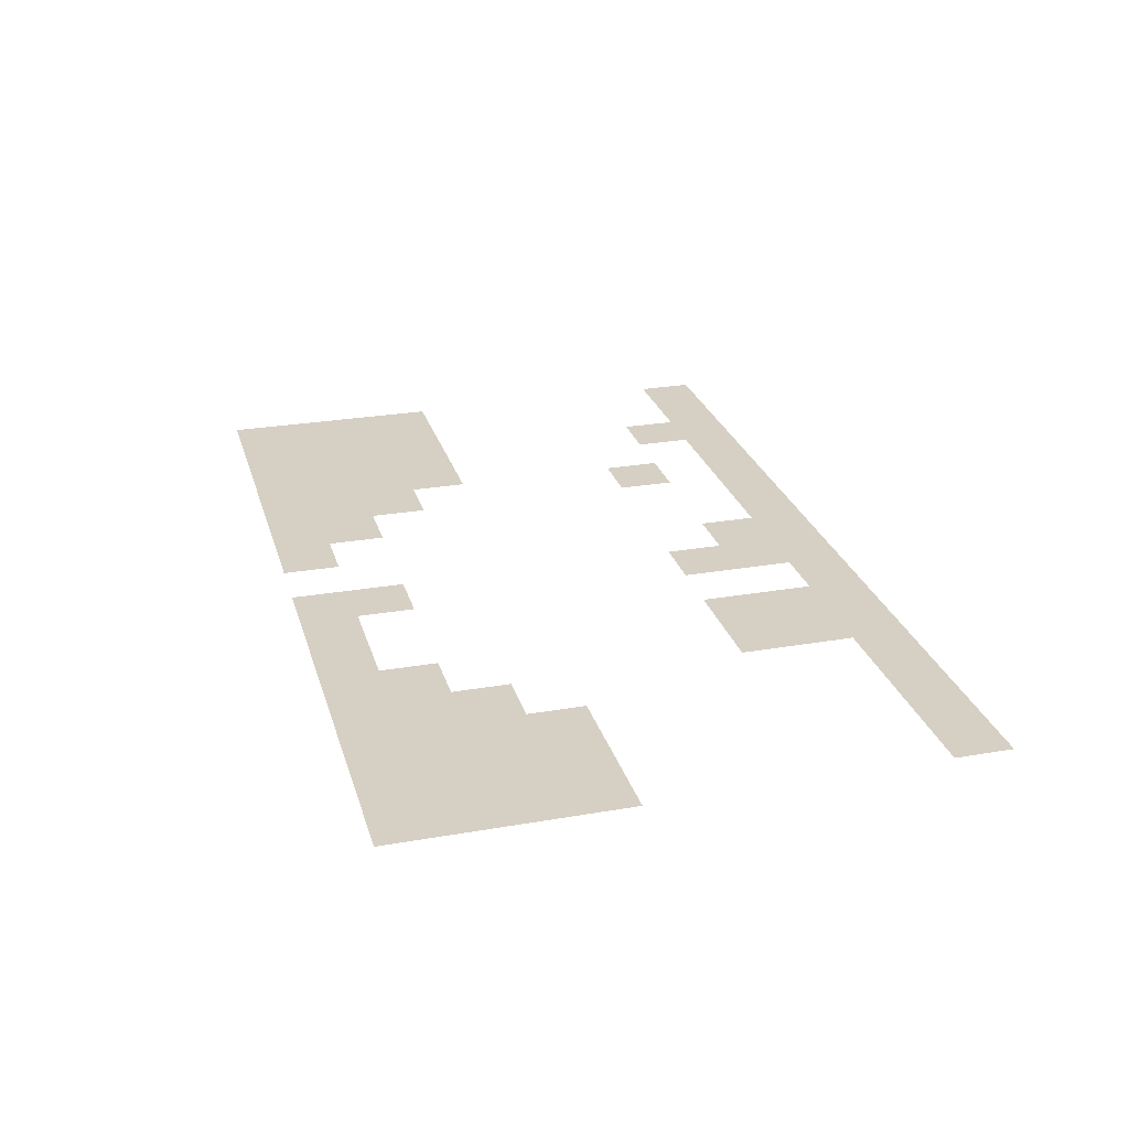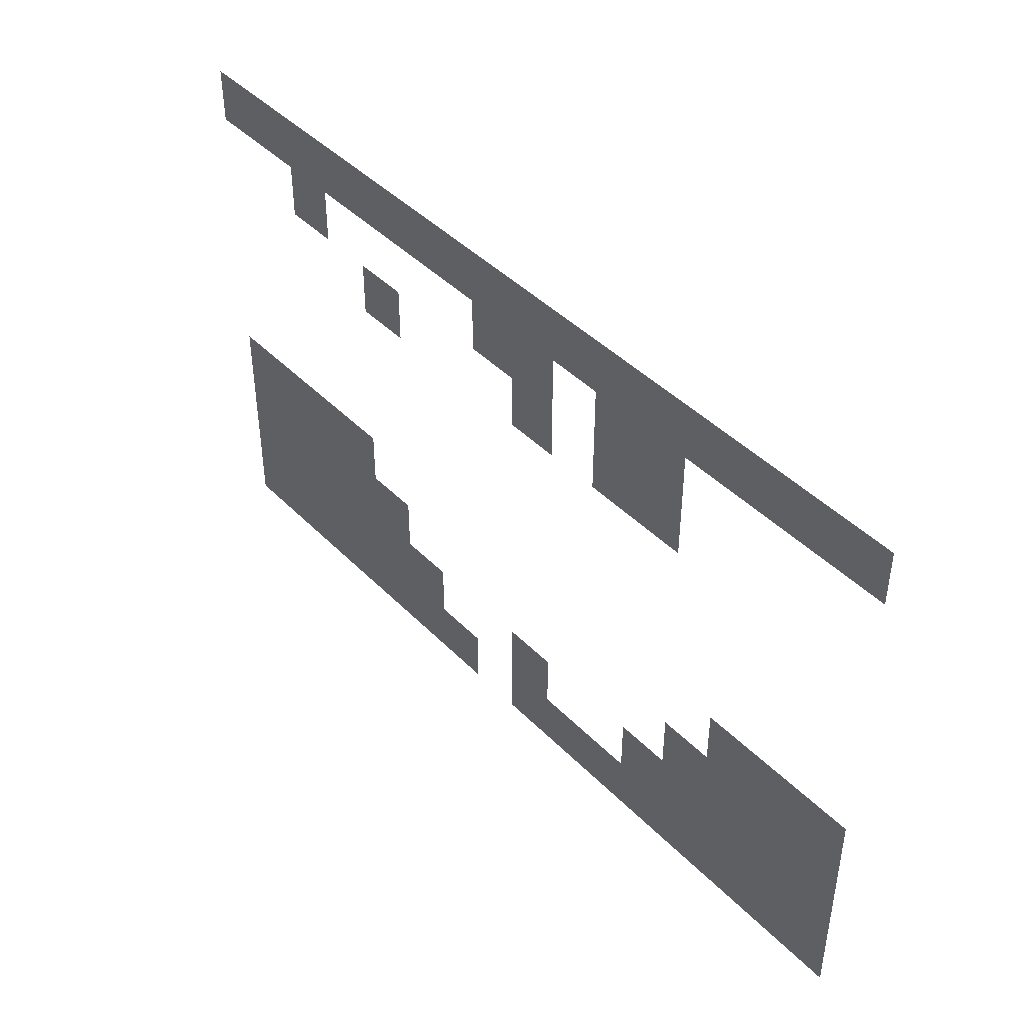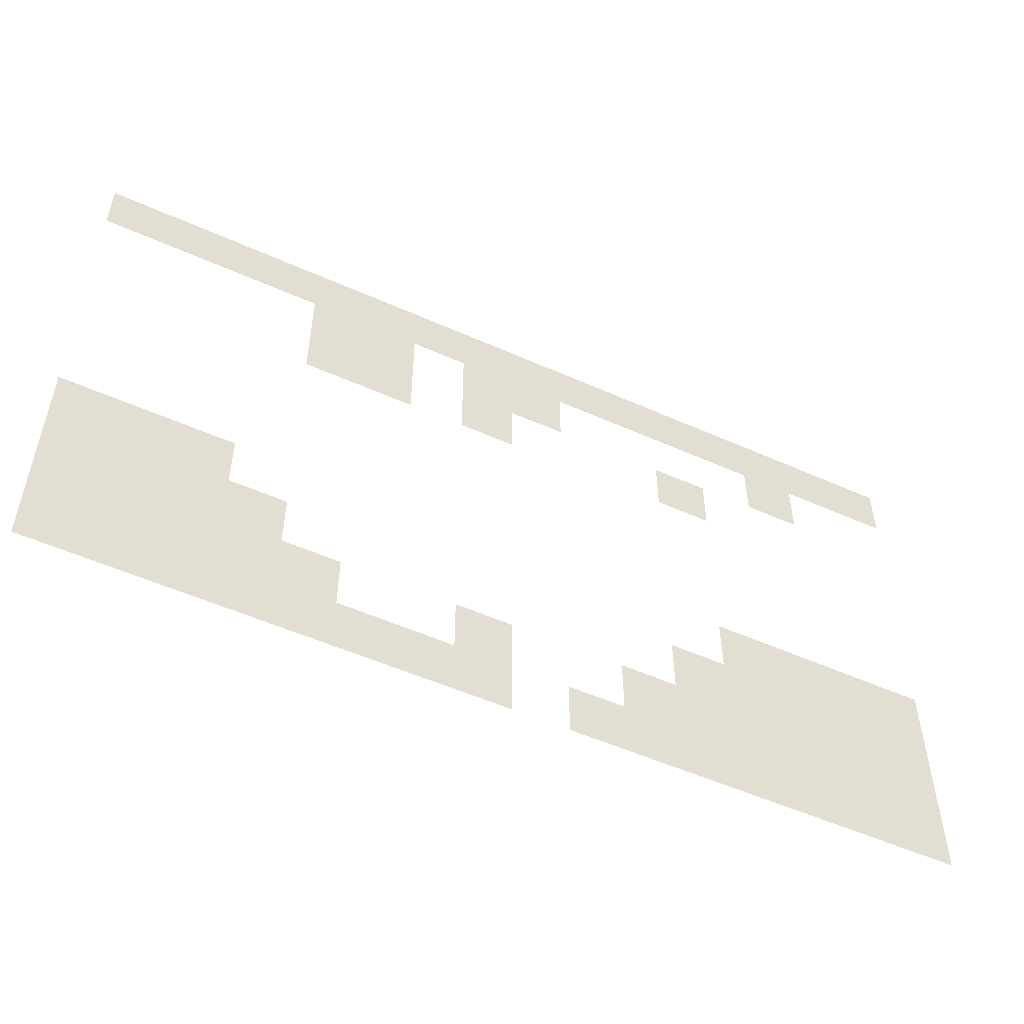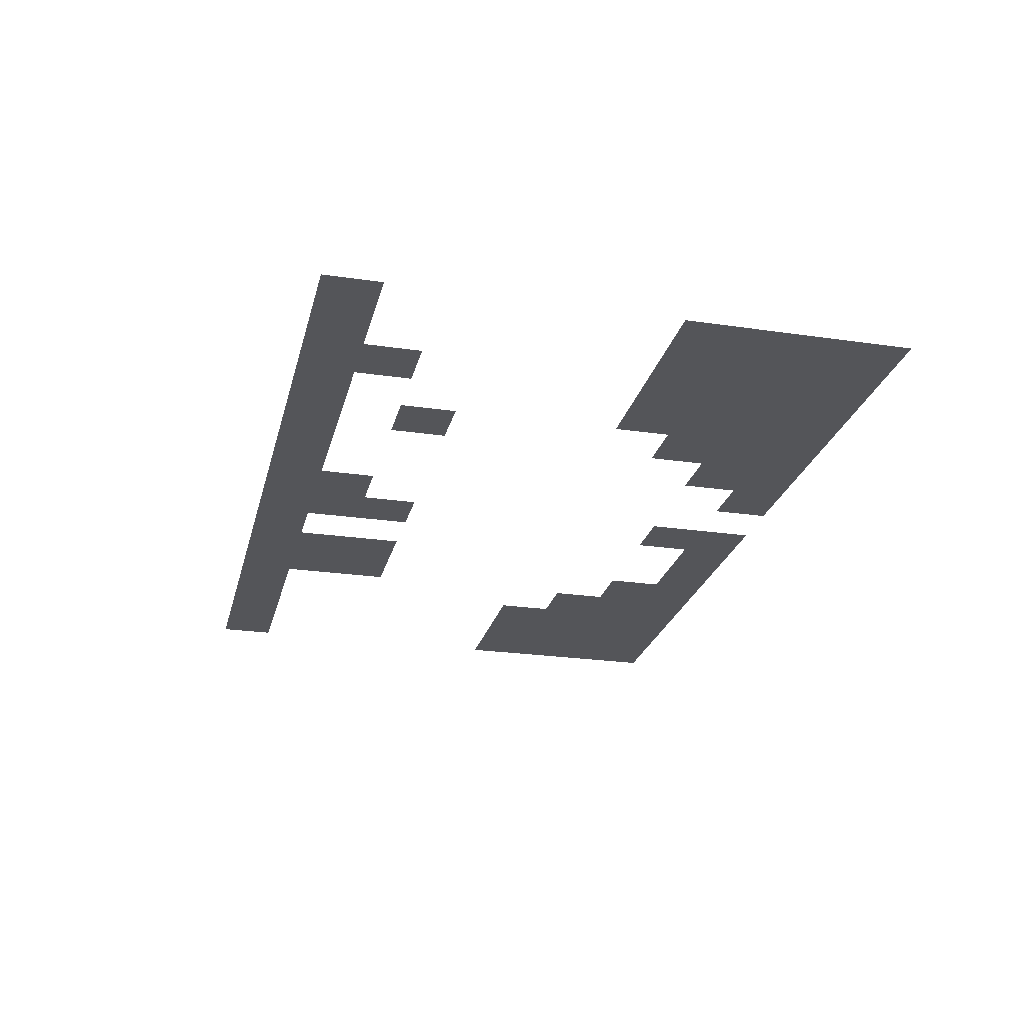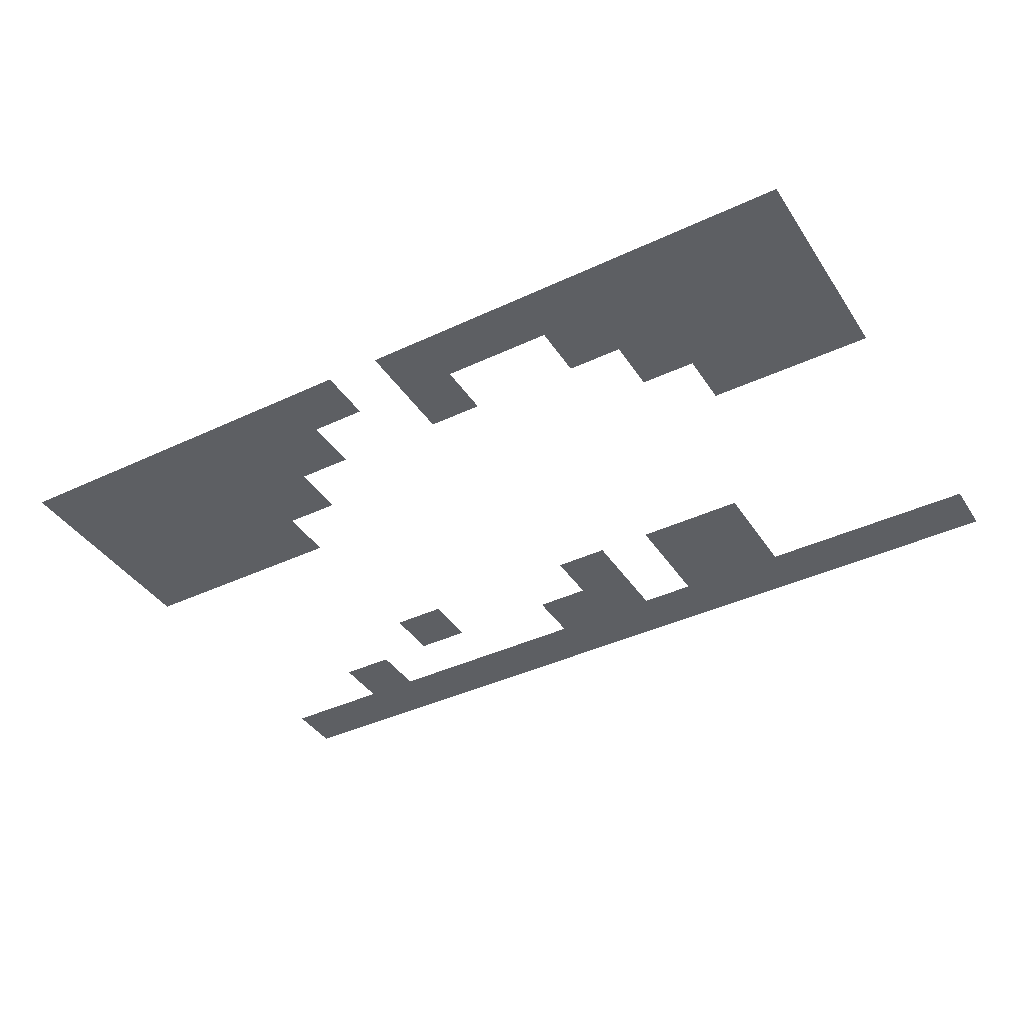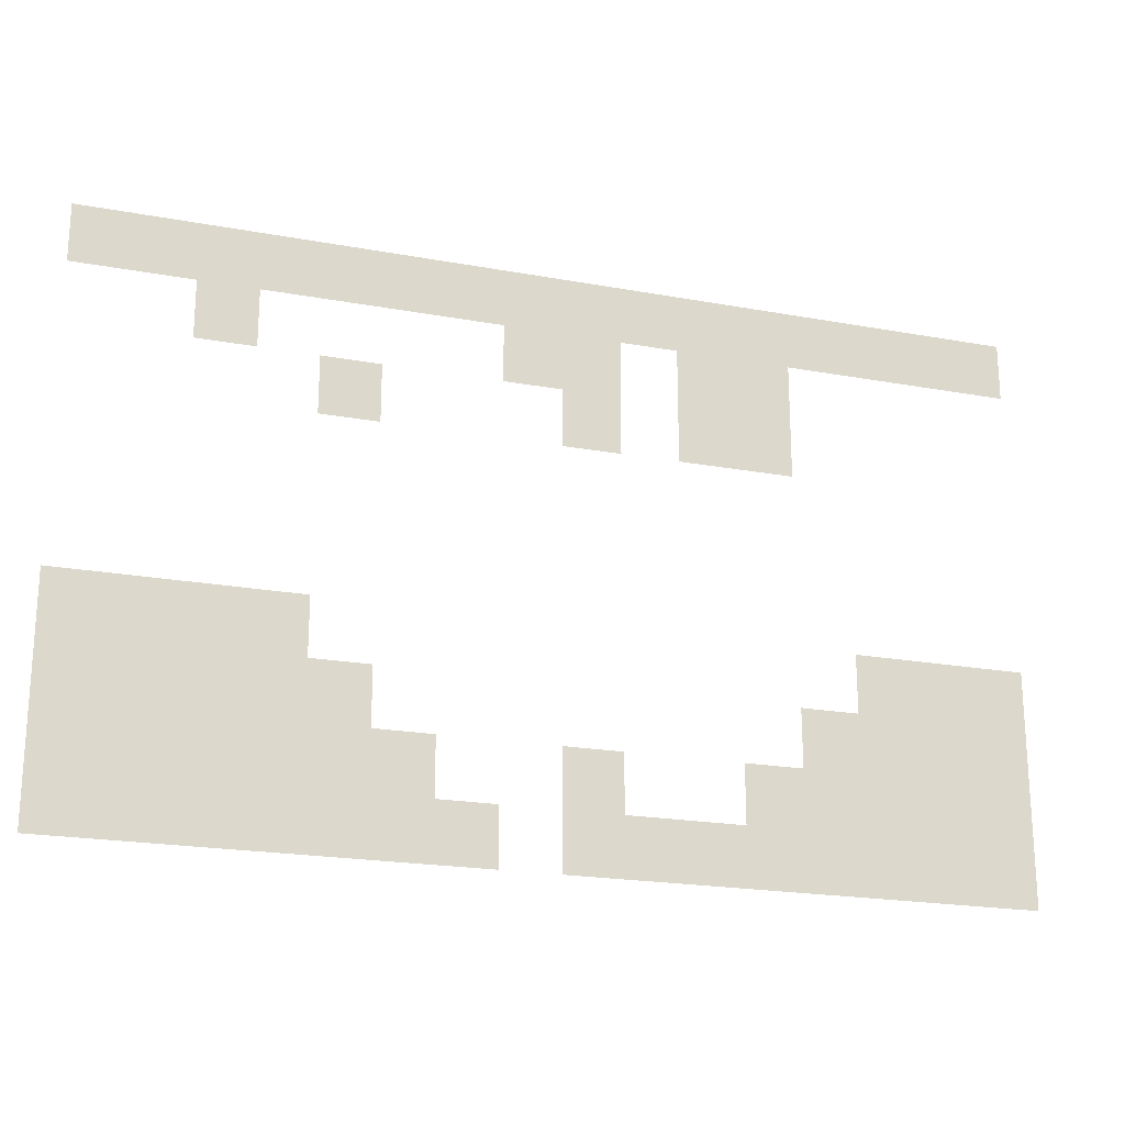
<metadata>
{"format":"obj","ext":"obj","renderer":"f3d","projection":"perspective","resolution":1024,"background":"white","views":[{"elev":26.4,"azim":74.7,"up":"+Z"},{"elev":43.4,"azim":49.7,"up":"+Y"},{"elev":-52.6,"azim":154.3,"up":"+Y"},{"elev":-24.6,"azim":-103.5,"up":"+Z"},{"elev":-40.1,"azim":30.2,"up":"+Z"},{"elev":-21.0,"azim":-18.2,"up":"+Y"}]}
</metadata>
<code>
v 0 -1 0
v -1 -1 0
v -1 0 0
v 0 0 0
v -2 -1 0
v -2 0 0
v -3 -1 0
v -3 0 0
v -4 -1 0
v -4 0 0
v -5 -1 0
v -5 0 0
v -6 -1 0
v -6 0 0
v -7 -1 0
v -7 0 0
v -8 -1 0
v -8 0 0
v -9 -1 0
v -9 0 0
v -10 -1 0
v -10 0 0
v -11 -1 0
v -11 0 0
v -12 -1 0
v -12 0 0
v -13 -1 0
v -13 0 0
v -14 -1 0
v -14 0 0
v -15 -1 0
v -15 0 0
v -16 -1 0
v -16 0 0
v 0 -7 0
v -1 -7 0
v -1 -6 0
v 0 -6 0
v -2 -7 0
v -2 -6 0
v -3 -7 0
v -3 -6 0
v -13 -7 0
v -14 -7 0
v -14 -6 0
v -13 -6 0
v -15 -7 0
v -15 -6 0
v -16 -7 0
v -16 -6 0
v -3 -8 0
v -4 -8 0
v -4 -7 0
v -12 -8 0
v -13 -8 0
v -12 -7 0
v -4 -9 0
v -5 -9 0
v -5 -8 0
v -7 -9 0
v -8 -9 0
v -8 -8 0
v -7 -8 0
v -11 -9 0
v -12 -9 0
v -11 -8 0
v -5 -10 0
v -6 -10 0
v -6 -9 0
v -7 -10 0
v -8 -10 0
v -9 -10 0
v -10 -10 0
v -10 -9 0
v -9 -9 0
v -11 -10 0
v -4 -2 0
v -5 -2 0
v -6 -2 0
v -7 -2 0
v -8 -2 0
v -9 -2 0
v -13 -2 0
v -14 -2 0
v -4 -3 0
v -5 -3 0
v -6 -3 0
v -7 -3 0
v -8 -3 0
v -11 -3 0
v -12 -3 0
v -12 -2 0
v -11 -2 0
v -12 -6 0
v 0 -8 0
v -1 -8 0
v -2 -8 0
v -11 -7 0
v -14 -8 0
v -15 -8 0
v -16 -8 0
v 0 -9 0
v -1 -9 0
v -2 -9 0
v -3 -9 0
v -10 -8 0
v -13 -9 0
v -14 -9 0
v -15 -9 0
v -16 -9 0
v 0 -10 0
v -1 -10 0
v -2 -10 0
v -3 -10 0
v -4 -10 0
v -12 -10 0
v -13 -10 0
v -14 -10 0
v -15 -10 0
v -16 -10 0
g mesh_0001
f 1 2 3 4
f 2 5 6 3
f 5 7 8 6
f 7 9 10 8
f 9 11 12 10
f 11 13 14 12
f 13 15 16 14
f 15 17 18 16
f 17 19 20 18
f 19 21 22 20
f 21 23 24 22
f 23 25 26 24
f 25 27 28 26
f 27 29 30 28
f 29 31 32 30
f 31 33 34 32
f 35 36 37 38
f 36 39 40 37
f 39 41 42 40
f 43 44 45 46
f 44 47 48 45
f 47 49 50 48
f 51 52 53 41
f 54 55 43 56
f 57 58 59 52
f 60 61 62 63
f 64 65 54 66
f 67 68 69 58
f 68 70 60 69
f 70 71 61 60
f 72 73 74 75
f 73 76 64 74
g mesh_0002
f 77 78 11 9
f 78 79 13 11
f 80 81 17 15
f 81 82 19 17
f 83 84 29 27
f 85 86 78 77
f 86 87 79 78
f 88 89 81 80
f 90 91 92 93
f 56 43 46 94
f 43 44 45 46
f 44 47 48 45
f 95 96 36 35
f 96 97 39 36
f 97 51 41 39
f 66 54 56 98
f 54 55 43 56
f 55 99 44 43
f 99 100 47 44
f 100 101 49 47
f 102 103 96 95
f 103 104 97 96
f 104 105 51 97
f 105 57 52 51
f 74 64 66 106
f 64 65 54 66
f 65 107 55 54
f 107 108 99 55
f 108 109 100 99
f 109 110 101 100
f 111 112 103 102
f 112 113 104 103
f 113 114 105 104
f 114 115 57 105
f 115 67 58 57
f 72 73 74 75
f 73 76 64 74
f 76 116 65 64
f 116 117 107 65
f 117 118 108 107
f 118 119 109 108
f 119 120 110 109

</code>
